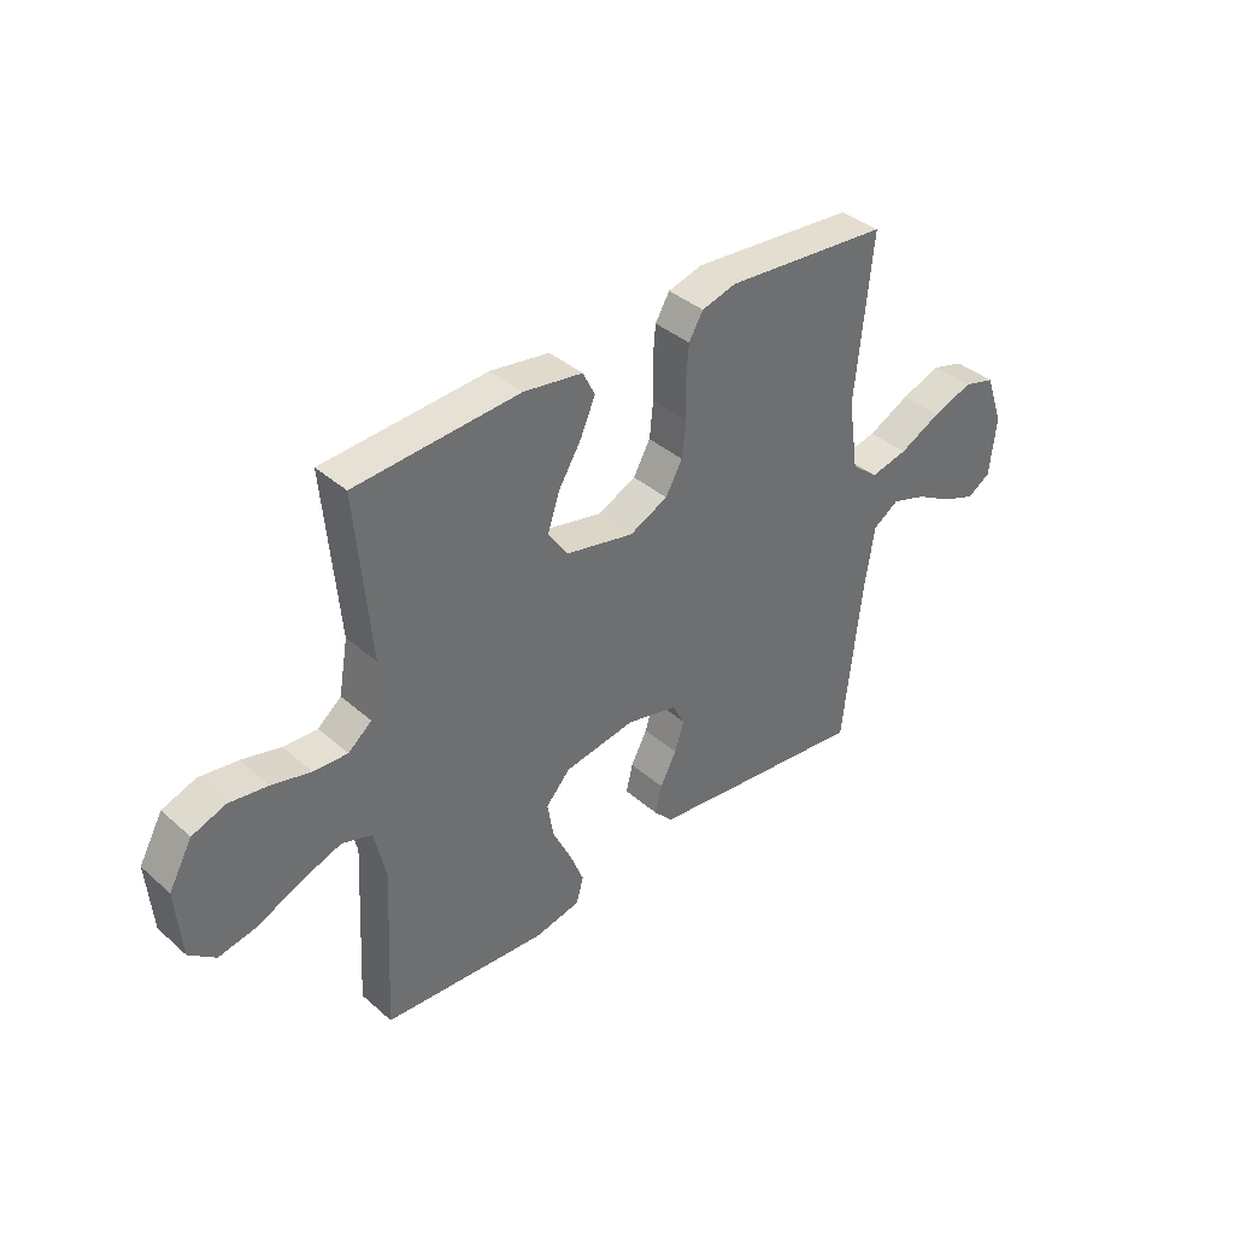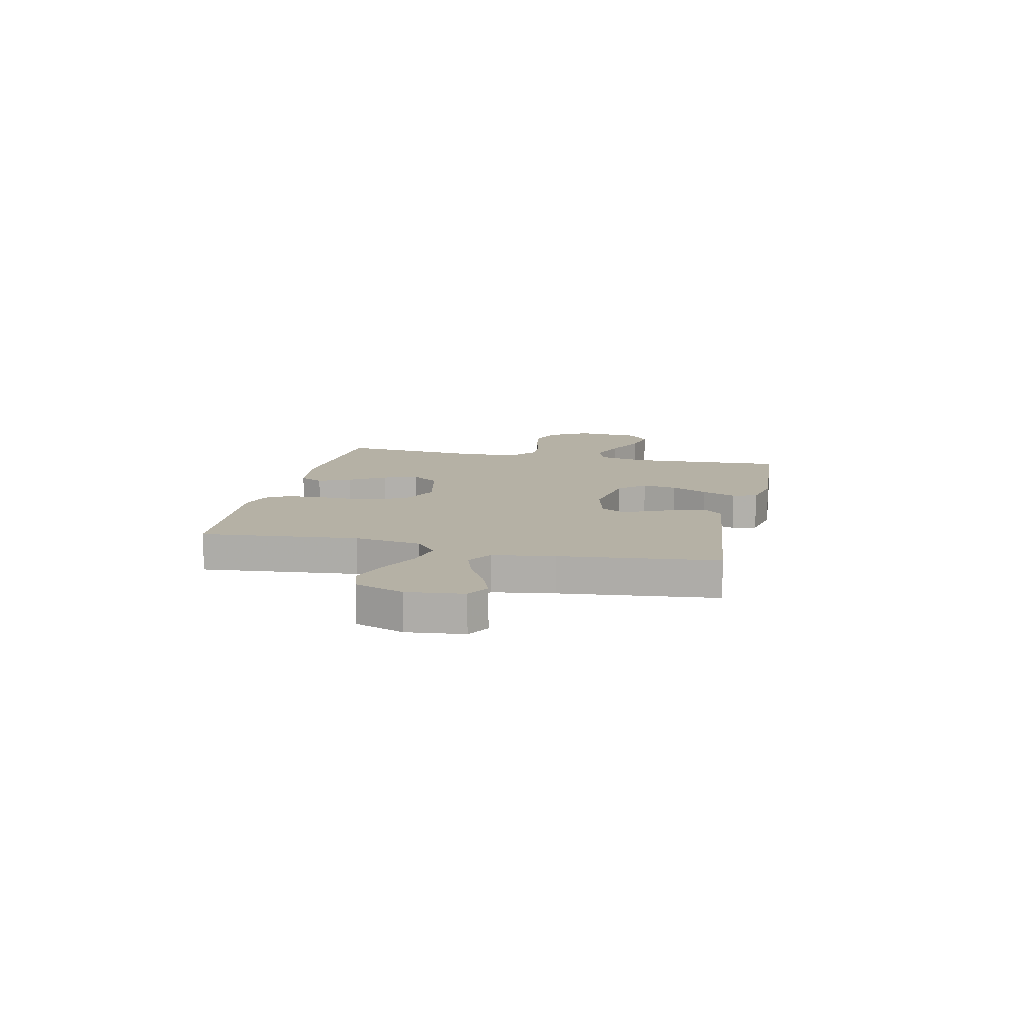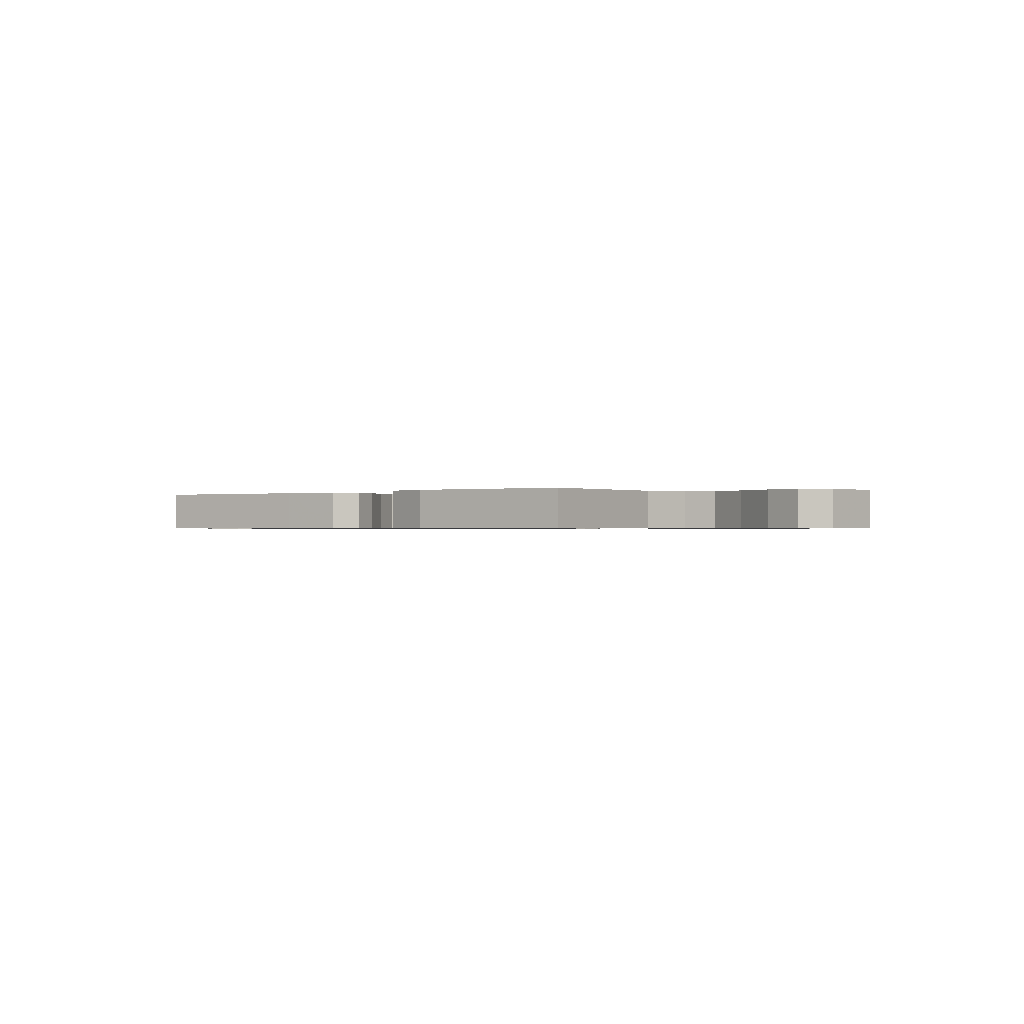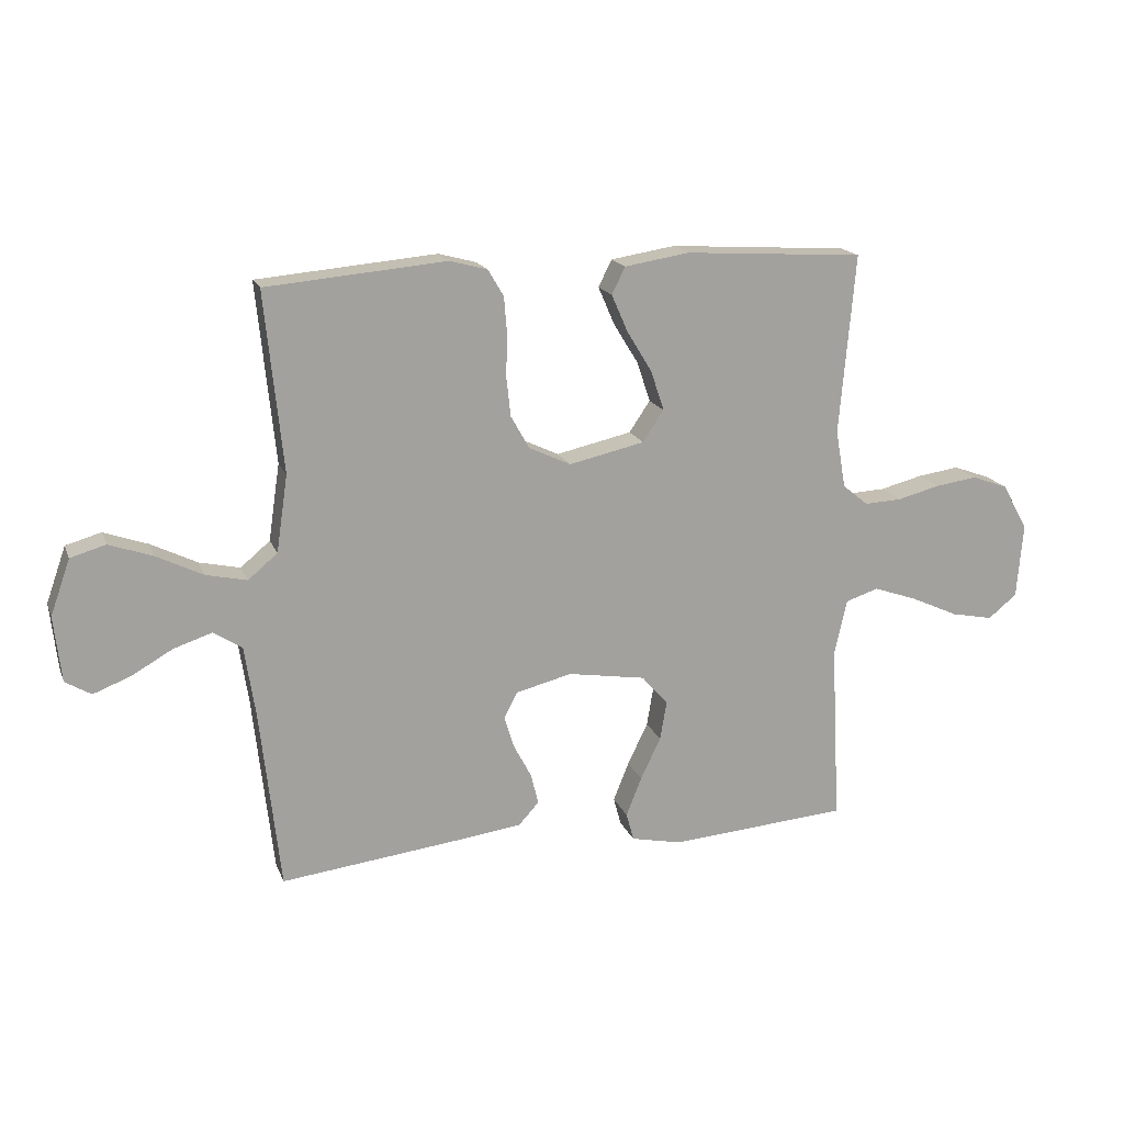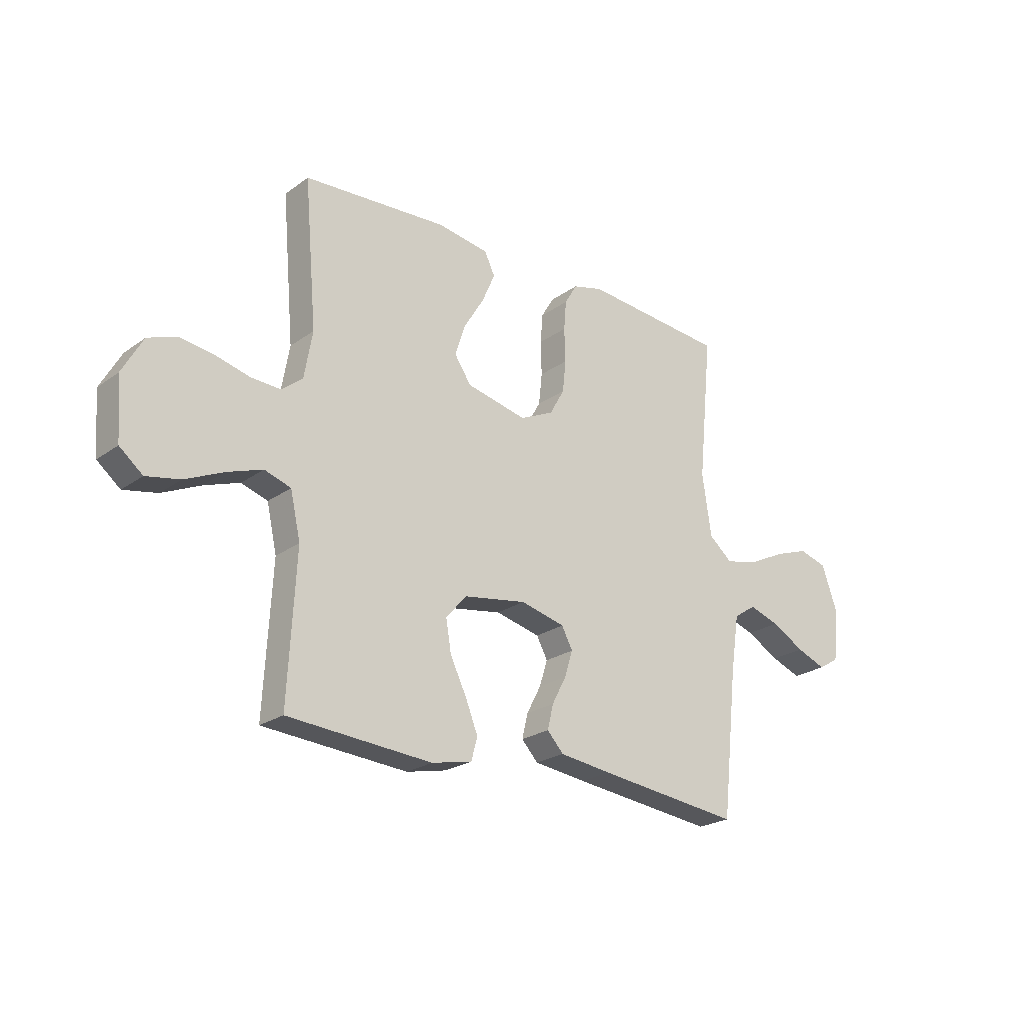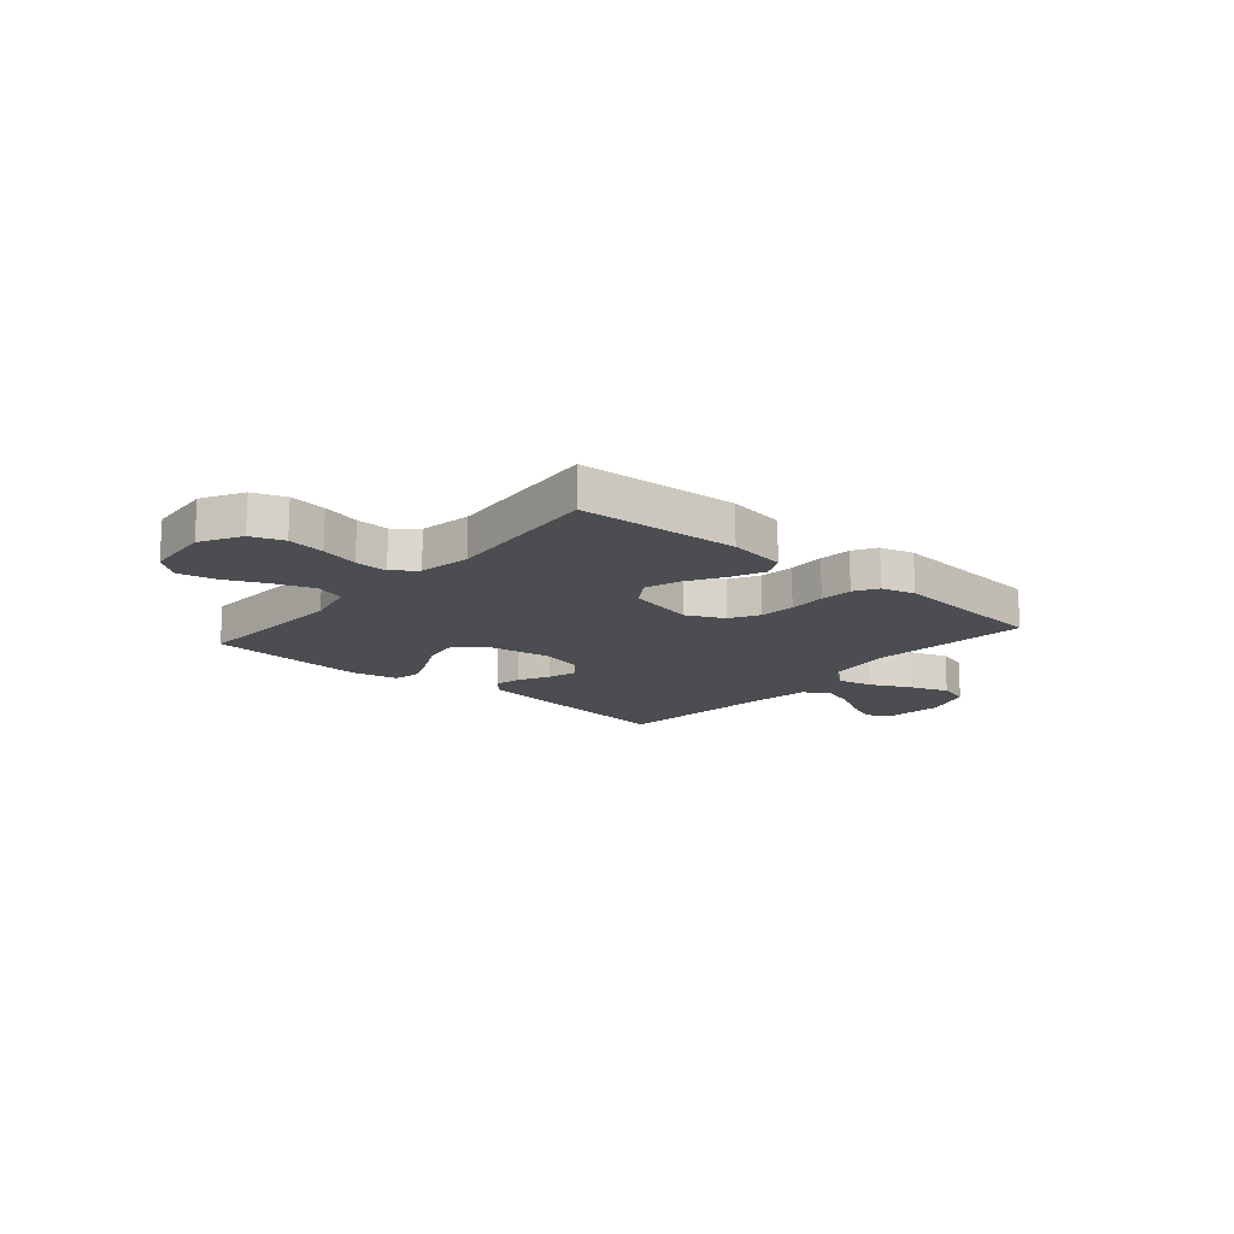
<metadata>
{"format":"obj","ext":"obj","renderer":"f3d","projection":"perspective","resolution":1024,"background":"white","views":[{"elev":38.4,"azim":-42.4,"up":"+Z"},{"elev":11.8,"azim":102.7,"up":"+Y"},{"elev":-0.6,"azim":-141.4,"up":"+Y"},{"elev":17.3,"azim":162.9,"up":"+Z"},{"elev":-23.2,"azim":-39.9,"up":"+Z"},{"elev":-15.6,"azim":-40.6,"up":"+Y"}]}
</metadata>
<code>
v -0.5 0.07 -0.5
v -0.484 0.07 -0.2
v -0.505 0.07 -0.106
v -0.56 0.07 -0.088
v -0.634 0.07 -0.114
v -0.713 0.07 -0.15
v -0.783 0.07 -0.164
v -0.831 0.07 -0.125
v -0.841 0.07 0
v -0.798 0.07 0.077
v -0.737 0.07 0.099
v -0.667 0.07 0.089
v -0.596 0.07 0.071
v -0.534 0.07 0.068
v -0.491 0.07 0.103
v -0.474 0.07 0.2
v -0.5 0.07 0.5
v -0.2 0.07 0.519
v -0.092 0.07 0.502
v -0.07 0.07 0.457
v -0.097 0.07 0.395
v -0.139 0.07 0.326
v -0.161 0.07 0.26
v -0.126 0.07 0.208
v 0 0.07 0.18
v 0.07 0.07 0.213
v 0.101 0.07 0.268
v 0.108 0.07 0.334
v 0.106 0.07 0.404
v 0.111 0.07 0.465
v 0.137 0.07 0.509
v 0.2 0.07 0.526
v 0.5 0.07 0.5
v 0.47 0.07 0.2
v 0.489 0.07 0.072
v 0.538 0.07 0.031
v 0.606 0.07 0.046
v 0.683 0.07 0.084
v 0.756 0.07 0.11
v 0.815 0.07 0.093
v 0.848 0.07 0
v 0.836 0.07 -0.109
v 0.793 0.07 -0.135
v 0.731 0.07 -0.111
v 0.662 0.07 -0.072
v 0.598 0.07 -0.051
v 0.551 0.07 -0.082
v 0.533 0.07 -0.2
v 0.5 0.07 -0.5
v 0.2 0.07 -0.465
v 0.091 0.07 -0.451
v 0.057 0.07 -0.414
v 0.069 0.07 -0.363
v 0.099 0.07 -0.306
v 0.116 0.07 -0.252
v 0.093 0.07 -0.209
v 0 0.07 -0.186
v -0.13 0.07 -0.207
v -0.174 0.07 -0.256
v -0.163 0.07 -0.322
v -0.129 0.07 -0.392
v -0.103 0.07 -0.457
v -0.116 0.07 -0.504
v -0.2 0.07 -0.522
v -0.5 0 -0.5
v -0.484 0 -0.2
v -0.505 0 -0.106
v -0.56 0 -0.088
v -0.634 0 -0.114
v -0.713 0 -0.15
v -0.783 0 -0.164
v -0.831 0 -0.125
v -0.841 0 0
v -0.798 0 0.077
v -0.737 0 0.099
v -0.667 0 0.089
v -0.596 0 0.071
v -0.534 0 0.068
v -0.491 0 0.103
v -0.474 0 0.2
v -0.5 0 0.5
v -0.2 0 0.519
v -0.092 0 0.502
v -0.07 0 0.457
v -0.097 0 0.395
v -0.139 0 0.326
v -0.161 0 0.26
v -0.126 0 0.208
v 0 0 0.18
v 0.07 0 0.213
v 0.101 0 0.268
v 0.108 0 0.334
v 0.106 0 0.404
v 0.111 0 0.465
v 0.137 0 0.509
v 0.2 0 0.526
v 0.5 0 0.5
v 0.47 0 0.2
v 0.489 0 0.072
v 0.538 0 0.031
v 0.606 0 0.046
v 0.683 0 0.084
v 0.756 0 0.11
v 0.815 0 0.093
v 0.848 0 0
v 0.836 0 -0.109
v 0.793 0 -0.135
v 0.731 0 -0.111
v 0.662 0 -0.072
v 0.598 0 -0.051
v 0.551 0 -0.082
v 0.533 0 -0.2
v 0.5 0 -0.5
v 0.2 0 -0.465
v 0.091 0 -0.451
v 0.057 0 -0.414
v 0.069 0 -0.363
v 0.099 0 -0.306
v 0.116 0 -0.252
v 0.093 0 -0.209
v 0 0 -0.186
v -0.13 0 -0.207
v -0.174 0 -0.256
v -0.163 0 -0.322
v -0.129 0 -0.392
v -0.103 0 -0.457
v -0.116 0 -0.504
v -0.2 0 -0.522
f 64 1 2
f 63 64 2
f 62 63 2
f 61 62 2
f 60 61 2
f 59 60 2 3
f 58 59 3
f 57 58 3 4
f 52 53 54
f 51 52 54
f 50 51 54
f 49 50 54
f 48 49 54
f 47 48 54 55
f 46 47 55 56
f 43 44 45
f 42 43 45
f 41 42 45
f 40 41 45
f 39 40 45
f 38 39 45
f 37 38 45
f 36 37 45 46
f 46 56 57
f 36 46 57
f 35 36 57
f 32 33 34
f 31 32 34
f 30 31 34
f 29 30 34
f 28 29 34
f 27 28 34 35
f 20 21 22
f 19 20 22
f 18 19 22
f 17 18 22
f 16 17 22
f 15 16 22 23
f 14 15 23 24
f 11 12 13
f 10 11 13
f 9 10 13
f 8 9 13
f 7 8 13
f 6 7 13
f 5 6 13
f 4 5 13 14
f 14 24 25
f 4 14 25
f 57 4 25
f 26 27 35 57
f 25 26 57
f 66 65 128
f 66 128 127
f 66 127 126
f 66 126 125
f 66 125 124
f 67 66 124 123
f 67 123 122
f 68 67 122 121
f 118 117 116
f 118 116 115
f 118 115 114
f 118 114 113
f 118 113 112
f 119 118 112 111
f 120 119 111 110
f 109 108 107
f 109 107 106
f 109 106 105
f 109 105 104
f 109 104 103
f 109 103 102
f 109 102 101
f 110 109 101 100
f 121 120 110
f 121 110 100
f 121 100 99
f 98 97 96
f 98 96 95
f 98 95 94
f 98 94 93
f 98 93 92
f 99 98 92 91
f 86 85 84
f 86 84 83
f 86 83 82
f 86 82 81
f 86 81 80
f 87 86 80 79
f 88 87 79 78
f 77 76 75
f 77 75 74
f 77 74 73
f 77 73 72
f 77 72 71
f 77 71 70
f 77 70 69
f 78 77 69 68
f 89 88 78
f 89 78 68
f 89 68 121
f 121 99 91 90
f 121 90 89
f 1 65 66 2
f 2 66 67 3
f 3 67 68 4
f 4 68 69 5
f 5 69 70 6
f 6 70 71 7
f 7 71 72 8
f 8 72 73 9
f 9 73 74 10
f 10 74 75 11
f 11 75 76 12
f 12 76 77 13
f 13 77 78 14
f 14 78 79 15
f 15 79 80 16
f 16 80 81 17
f 17 81 82 18
f 18 82 83 19
f 19 83 84 20
f 20 84 85 21
f 21 85 86 22
f 22 86 87 23
f 23 87 88 24
f 24 88 89 25
f 25 89 90 26
f 26 90 91 27
f 27 91 92 28
f 28 92 93 29
f 29 93 94 30
f 30 94 95 31
f 31 95 96 32
f 32 96 97 33
f 33 97 98 34
f 34 98 99 35
f 35 99 100 36
f 36 100 101 37
f 37 101 102 38
f 38 102 103 39
f 39 103 104 40
f 40 104 105 41
f 41 105 106 42
f 42 106 107 43
f 43 107 108 44
f 44 108 109 45
f 45 109 110 46
f 46 110 111 47
f 47 111 112 48
f 48 112 113 49
f 49 113 114 50
f 50 114 115 51
f 51 115 116 52
f 52 116 117 53
f 53 117 118 54
f 54 118 119 55
f 55 119 120 56
f 56 120 121 57
f 57 121 122 58
f 58 122 123 59
f 59 123 124 60
f 60 124 125 61
f 61 125 126 62
f 62 126 127 63
f 63 127 128 64
f 64 128 65 1

</code>
